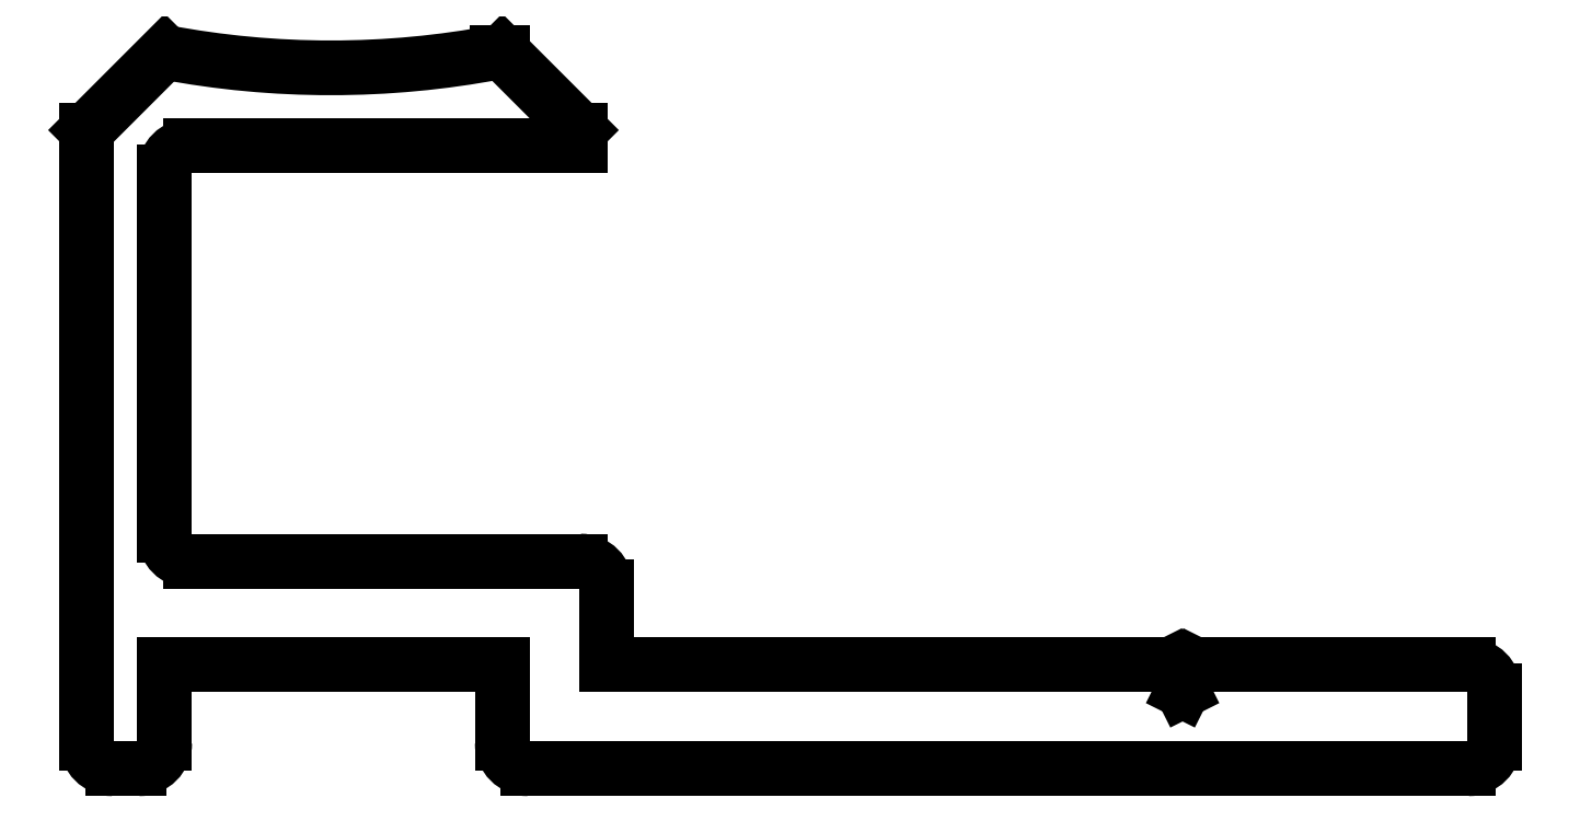
<metadata>
{"format":"dxf","ext":"dxf","renderer":"ezdxf+matplotlib","layout":"modelspace","background":"white","min_lineweight":24,"dpi":150}
</metadata>
<code>
0
SECTION
2
ENTITIES
0
ARC
8
0
10
1158
20
1322
30
0
40
0.5
50
0
51
90
0
LINE
8
0
10
1158
20
1322
30
0
11
1151
21
1322
31
0
0
LINE
8
0
10
1159
20
1320
30
0
11
1159
21
1322
31
0
0
ARC
8
0
10
1151
20
1323
30
0
40
0.5
50
180
51
270
0
LINE
8
0
10
1170
20
1320
30
0
11
1159
21
1320
31
0
0
LINE
8
0
10
1150
20
1323
30
0
11
1150
21
1330
31
0
0
LINE
8
0
10
1170
20
1320
30
0
11
1170
21
1320
31
0
0
ARC
8
0
10
1151
20
1330
30
0
40
0.5
50
90
51
180
0
LINE
8
0
10
1170
20
1320
30
0
11
1170
21
1320
31
0
0
LINE
8
0
10
1151
20
1330
30
0
11
1158
21
1330
31
0
0
LINE
8
0
10
1176
20
1320
30
0
11
1170
21
1320
31
0
0
LINE
8
0
10
1158
20
1330
30
0
11
1158
21
1331
31
0
0
ARC
8
0
10
1176
20
1320
30
0
40
0.5
50
0
51
90
0
LINE
8
0
10
1158
20
1331
30
0
11
1157
21
1332
31
0
0
LINE
8
0
10
1176
20
1319
30
0
11
1176
21
1320
31
0
0
LINE
8
0
10
1157
20
1332
30
0
11
1157
21
1332
31
0
0
ARC
8
0
10
1176
20
1319
30
0
40
0.5
50
270
51
0
0
ARC
8
0
10
1154
20
1349
30
0
40
17.22
50
259.3
51
280.7
0
LINE
8
0
10
1157
20
1318
30
0
11
1176
21
1318
31
0
0
LINE
8
0
10
1150
20
1332
30
0
11
1149
21
1331
31
0
0
ARC
8
0
10
1157
20
1319
30
0
40
0.5
50
180
51
270
0
LINE
8
0
10
1149
20
1331
30
0
11
1149
21
1319
31
0
0
LINE
8
0
10
1157
20
1320
30
0
11
1157
21
1319
31
0
0
ARC
8
0
10
1149
20
1319
30
0
40
0.5
50
180
51
270
0
LINE
8
0
10
1150
20
1320
30
0
11
1157
21
1320
31
0
0
LINE
8
0
10
1149
20
1318
30
0
11
1150
21
1318
31
0
0
LINE
8
0
10
1150
20
1319
30
0
11
1150
21
1320
31
0
0
ARC
8
0
10
1150
20
1319
30
0
40
0.5
50
270
51
0
0
ENDSEC
0
EOF

</code>
